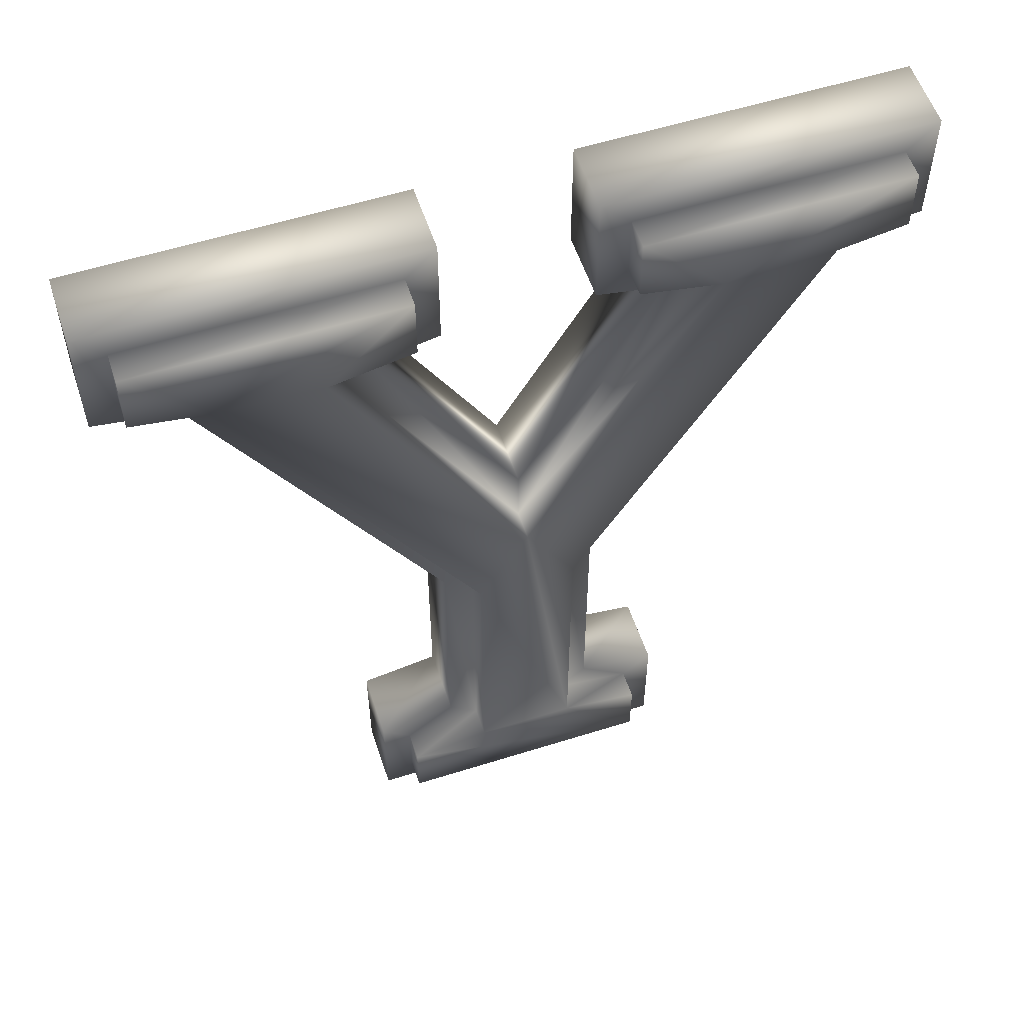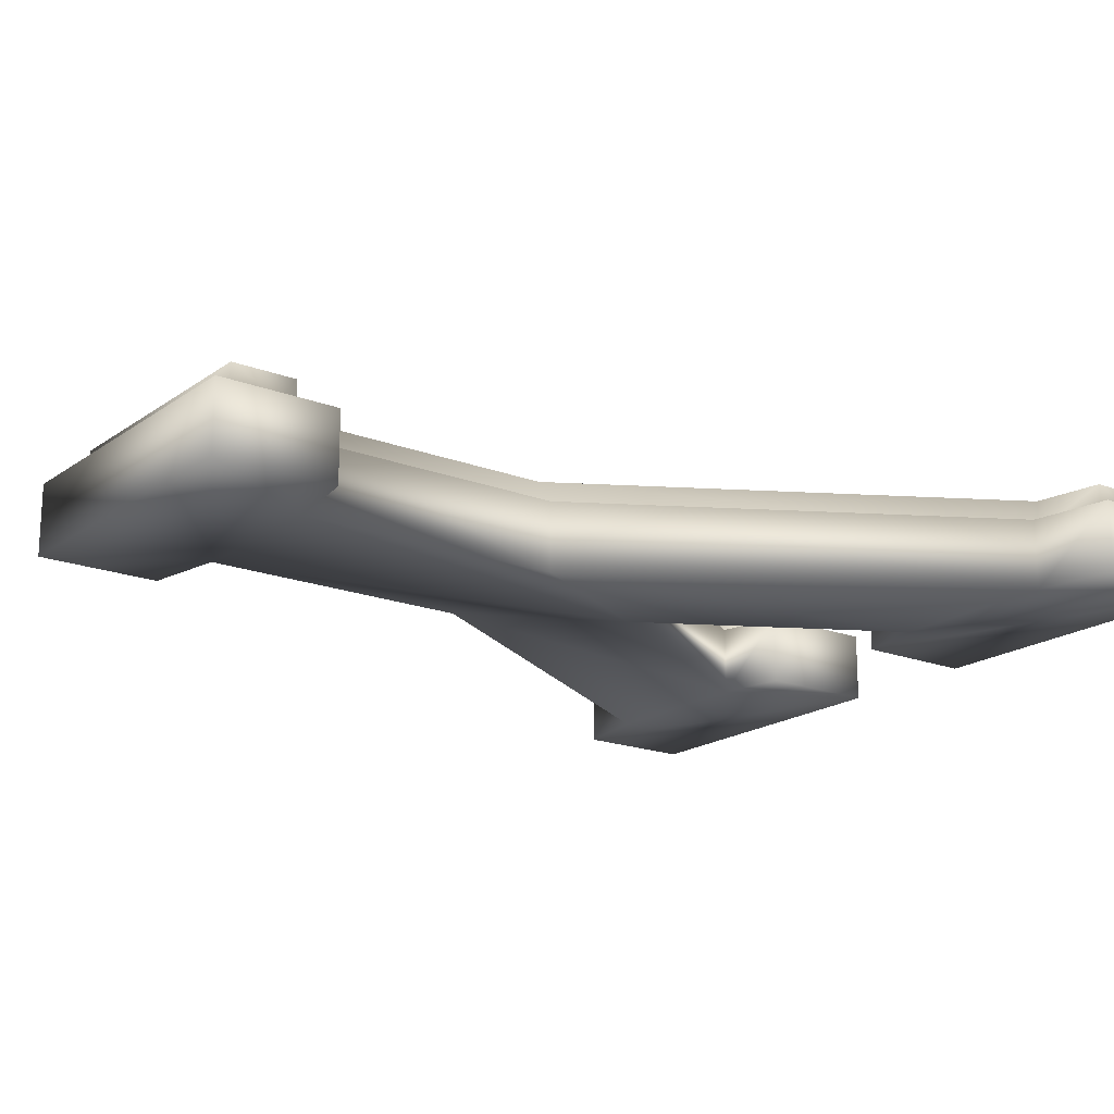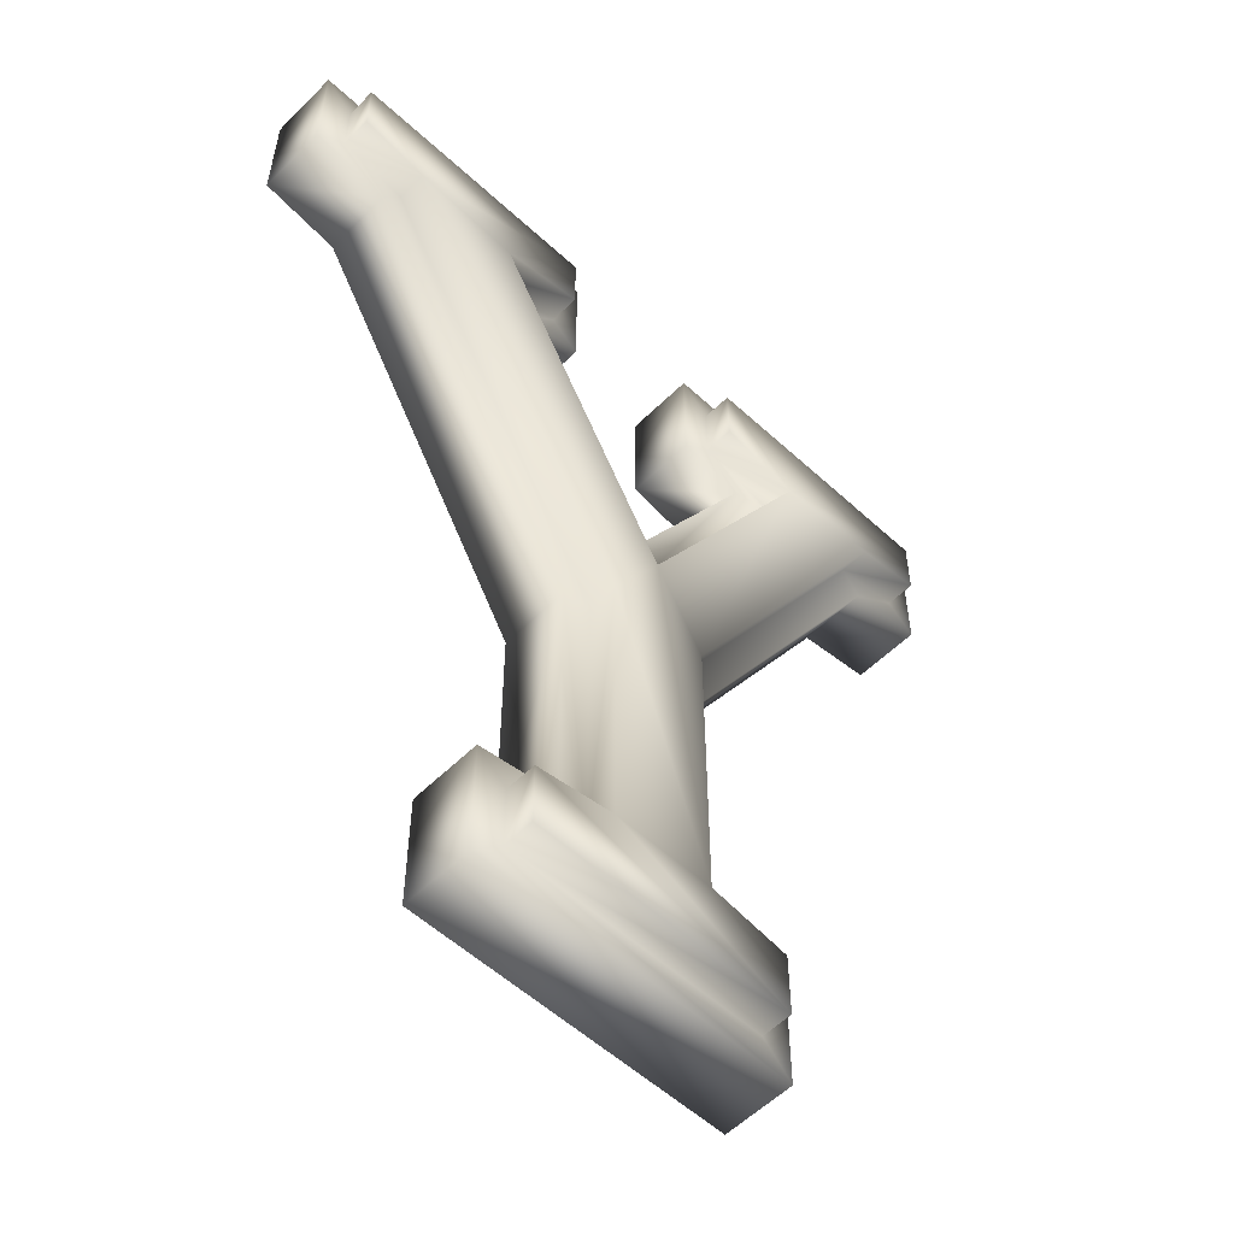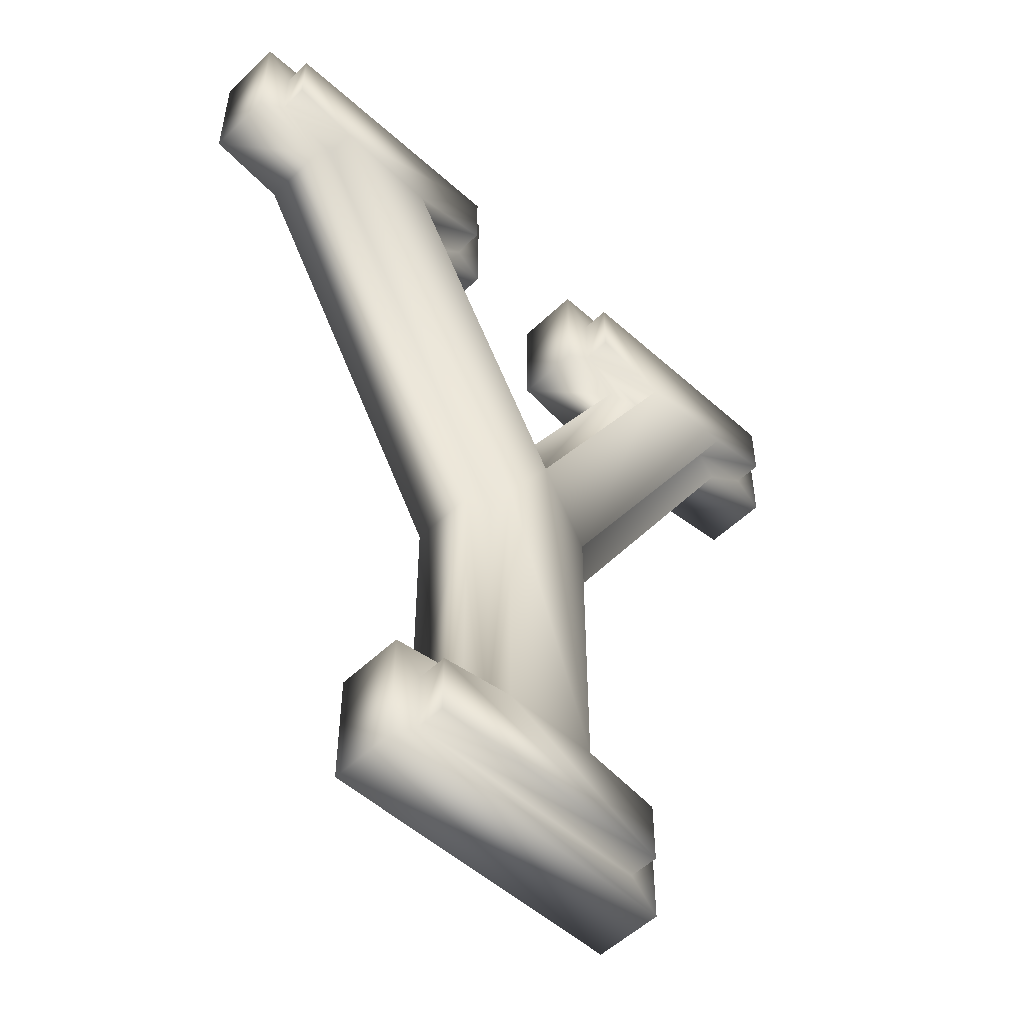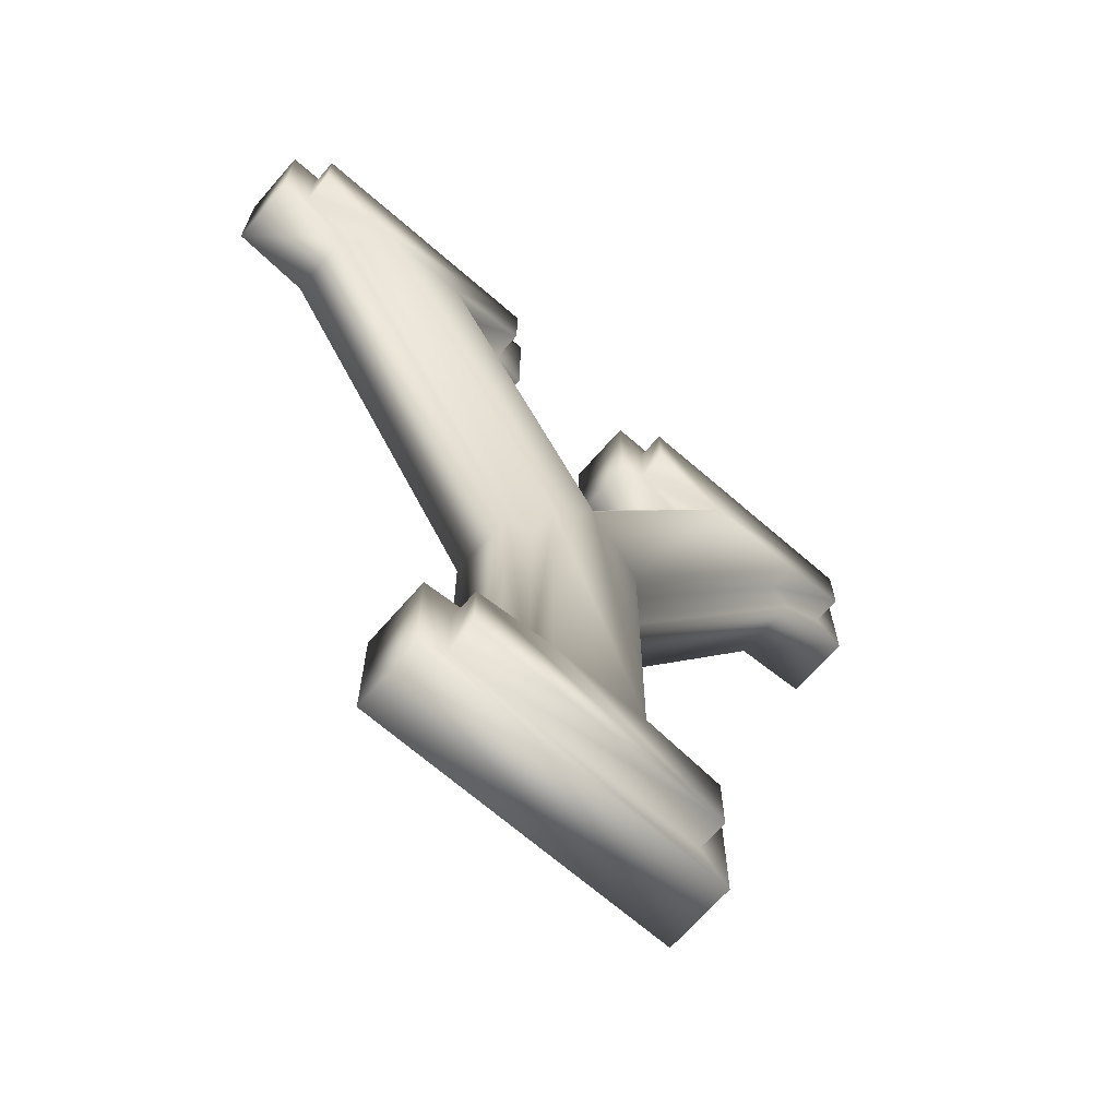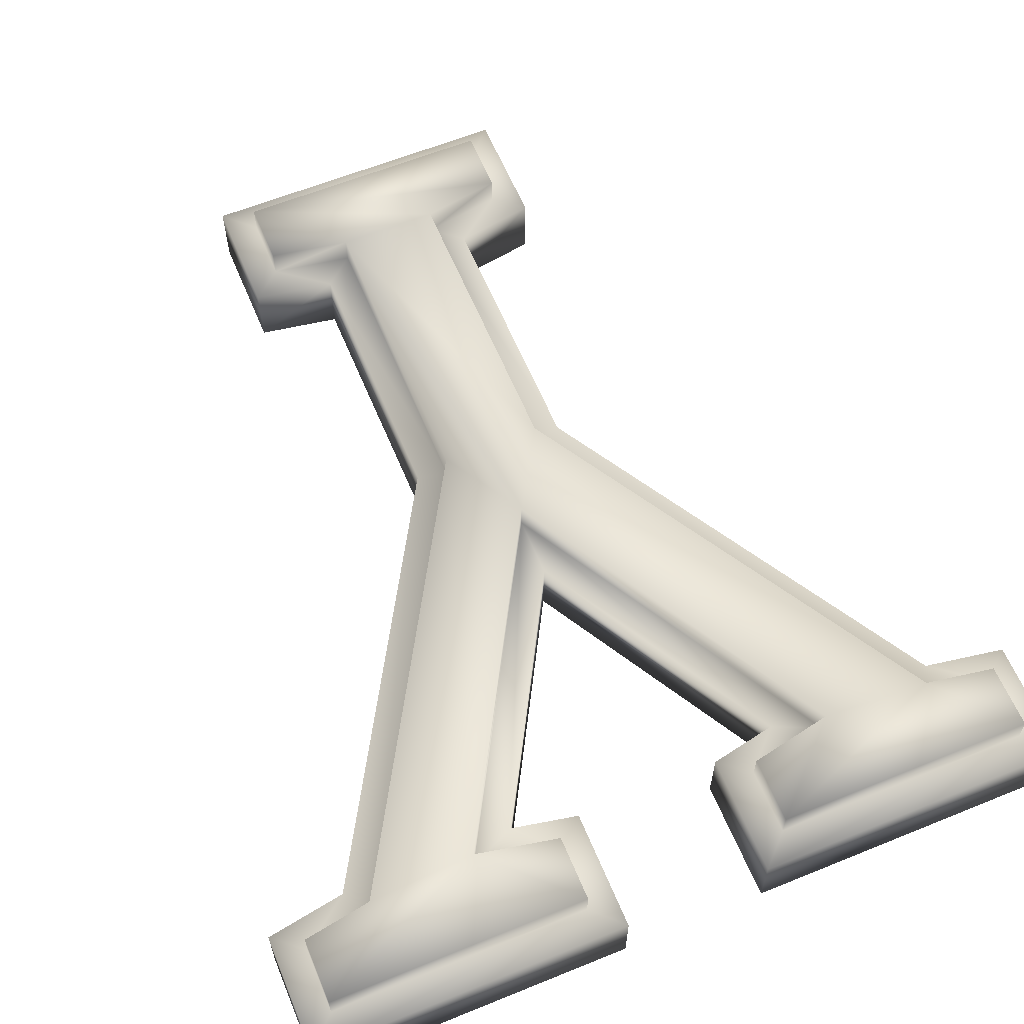
<metadata>
{"format":"obj","ext":"obj","renderer":"f3d","projection":"perspective","resolution":1024,"background":"white","views":[{"elev":56.3,"azim":-18.3,"up":"+Y"},{"elev":-18.5,"azim":53.3,"up":"+Z"},{"elev":-55.6,"azim":-44.0,"up":"+Y"},{"elev":-52.5,"azim":-44.0,"up":"+Y"},{"elev":-68.0,"azim":-41.1,"up":"+Y"},{"elev":61.2,"azim":157.5,"up":"+Z"}]}
</metadata>
<code>
v -0.02933 0.3732 -0.02
v -0.1573 0.3252 -0.02
v -0.1573 0.3732 -0.02
v -0.1253 0.3199 -0.02
v -0.056 0.3199 -0.02
v -0.02933 0.3252 -0.02
v -0.032 0.1599 -0.02
v 2e-06 0.2212 -0.02
v -0.032 0.05323 -0.02
v 0.1573 0.3732 -0.02
v 0.02934 0.3252 -0.02
v 0.02934 0.3732 -0.02
v 0.056 0.3199 -0.02
v 0.1253 0.3199 -0.02
v 0.1573 0.3252 -0.02
v 0.032 0.1599 -0.02
v -0.064 -0.000102 -0.02
v -0.064 0.0479 -0.02
v 0.064 -0.000102 -0.02
v 0.032 0.05323 -0.02
v 0.064 0.0479 -0.02
v -0.064 0.0479 0.008
v -0.052 0.03773 0.008
v -0.032 0.05323 0.008
v -0.052 0.0119 0.008
v -0.02 0.04307 0.008
v -0.032 0.1599 0.008
v -0.1573 0.3252 0.008
v -0.1453 0.3354 0.008
v -0.1573 0.3732 0.008
v -0.1253 0.3199 0.008
v -0.1178 0.3308 0.008
v -0.02 0.1631 0.008
v -0.064 -0.000102 0.008
v 0.064 -0.000102 0.008
v 0.052 0.0119 0.008
v 0.052 0.03773 0.008
v 0.02 0.04307 0.008
v 0.032 0.05323 0.008
v 0.02 0.1631 0.008
v 0.064 0.0479 0.008
v 0.032 0.1599 0.008
v 0.1178 0.3308 0.008
v 0.1253 0.3199 0.008
v 0.1453 0.3354 0.008
v 0.1573 0.3252 0.008
v 0.1453 0.3612 0.008
v 0.02934 0.3732 0.008
v 0.04134 0.3612 0.008
v 0.1573 0.3732 0.008
v 0.04134 0.3351 0.008
v 2e-06 0.1969 0.008
v -0.056 0.3199 0.008
v -0.07463 0.3284 0.008
v 2e-06 0.2212 0.008
v 0.056 0.3199 0.008
v 0.07463 0.3284 0.008
v 0.02934 0.3252 0.008
v -0.04133 0.3351 0.008
v -0.02933 0.3252 0.008
v -0.04133 0.3612 0.008
v -0.1453 0.3612 0.008
v -0.02933 0.3732 0.008
v -0.02 0.1631 0.02
v -0.07463 0.3284 0.02
v -0.1178 0.3308 0.02
v 2e-06 0.1969 0.02
v -0.1453 0.3612 0.02
v -0.1453 0.3354 0.02
v -0.04133 0.3612 0.02
v -0.04133 0.3351 0.02
v 0.052 0.0119 0.02
v -0.052 0.03773 0.02
v -0.052 0.0119 0.02
v -0.02 0.04307 0.02
v 0.02 0.04307 0.02
v 0.052 0.03773 0.02
v 0.02 0.1631 0.02
v 0.07463 0.3284 0.02
v 0.1178 0.3308 0.02
v 0.04134 0.3612 0.02
v 0.04134 0.3351 0.02
v 0.1453 0.3612 0.02
v 0.1453 0.3354 0.02
f 1 2 3
f 2 1 4
f 4 1 5
f 5 1 6
f 5 7 4
f 7 5 8
f 7 8 9
f 10 11 12
f 11 10 13
f 13 10 14
f 14 10 15
f 13 16 8
f 16 13 14
f 9 17 18
f 17 9 19
f 19 9 20
f 20 9 8
f 20 8 16
f 19 20 21
f 22 23 24
f 23 22 25
f 24 23 26
f 24 26 27
f 28 29 30
f 29 28 31
f 29 31 32
f 32 31 27
f 32 27 33
f 33 27 26
f 34 25 22
f 25 34 35
f 25 35 36
f 36 35 37
f 38 39 40
f 39 38 37
f 39 37 41
f 41 37 35
f 40 42 43
f 42 40 39
f 43 42 44
f 43 44 45
f 45 44 46
f 45 46 47
f 48 49 50
f 49 48 51
f 50 49 47
f 50 47 46
f 52 53 54
f 53 52 55
f 55 52 56
f 56 52 57
f 58 51 48
f 51 58 56
f 51 56 57
f 53 59 54
f 59 53 60
f 59 60 61
f 30 62 63
f 62 30 29
f 63 62 61
f 63 61 60
f 56 8 55
f 8 56 13
f 56 11 13
f 11 56 58
f 48 11 58
f 11 48 12
f 48 10 12
f 10 48 50
f 10 46 15
f 46 10 50
f 46 14 15
f 14 46 44
f 14 42 16
f 42 14 44
f 16 39 20
f 39 16 42
f 39 21 20
f 21 39 41
f 21 35 19
f 35 21 41
f 35 17 19
f 17 35 34
f 22 17 34
f 17 22 18
f 22 9 18
f 9 22 24
f 27 9 24
f 9 27 7
f 31 7 27
f 7 31 4
f 31 2 4
f 2 31 28
f 30 2 28
f 2 30 3
f 30 1 3
f 1 30 63
f 1 60 6
f 60 1 63
f 60 5 6
f 5 60 53
f 5 55 8
f 55 5 53
f 64 65 66
f 65 64 67
f 66 68 69
f 68 66 70
f 70 66 65
f 70 65 71
f 72 73 74
f 73 72 75
f 75 72 76
f 75 76 64
f 64 76 67
f 76 72 77
f 67 78 79
f 78 67 76
f 79 78 80
f 79 81 82
f 81 79 83
f 83 79 80
f 83 80 84
f 81 51 82
f 51 81 49
f 79 51 57
f 51 79 82
f 79 52 67
f 52 79 57
f 54 67 52
f 67 54 65
f 71 54 59
f 54 71 65
f 61 71 59
f 71 61 70
f 68 61 62
f 61 68 70
f 68 29 69
f 29 68 62
f 66 29 32
f 29 66 69
f 66 33 64
f 33 66 32
f 64 26 75
f 26 64 33
f 73 26 23
f 26 73 75
f 73 25 74
f 25 73 23
f 72 25 36
f 25 72 74
f 37 72 36
f 72 37 77
f 76 37 38
f 37 76 77
f 40 76 38
f 76 40 78
f 43 78 40
f 78 43 80
f 84 43 45
f 43 84 80
f 47 84 45
f 84 47 83
f 81 47 49
f 47 81 83

</code>
